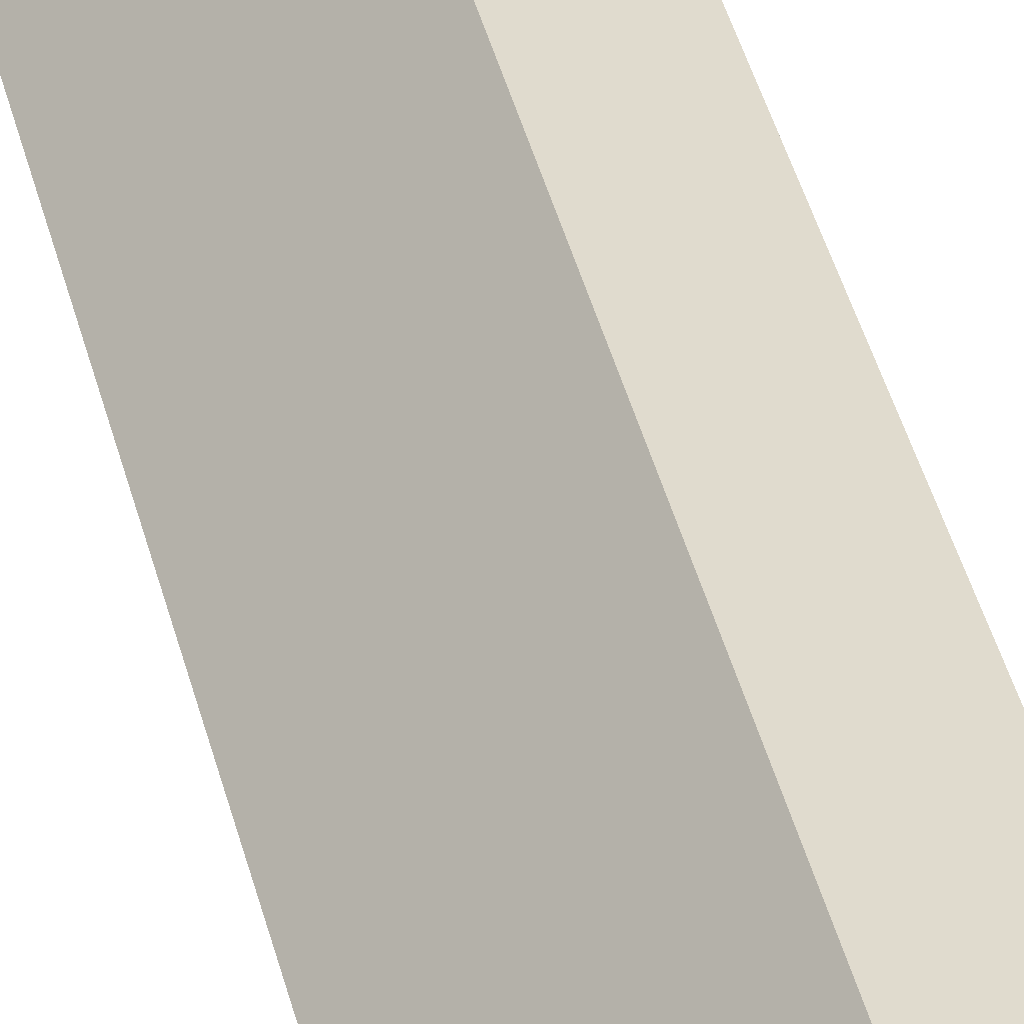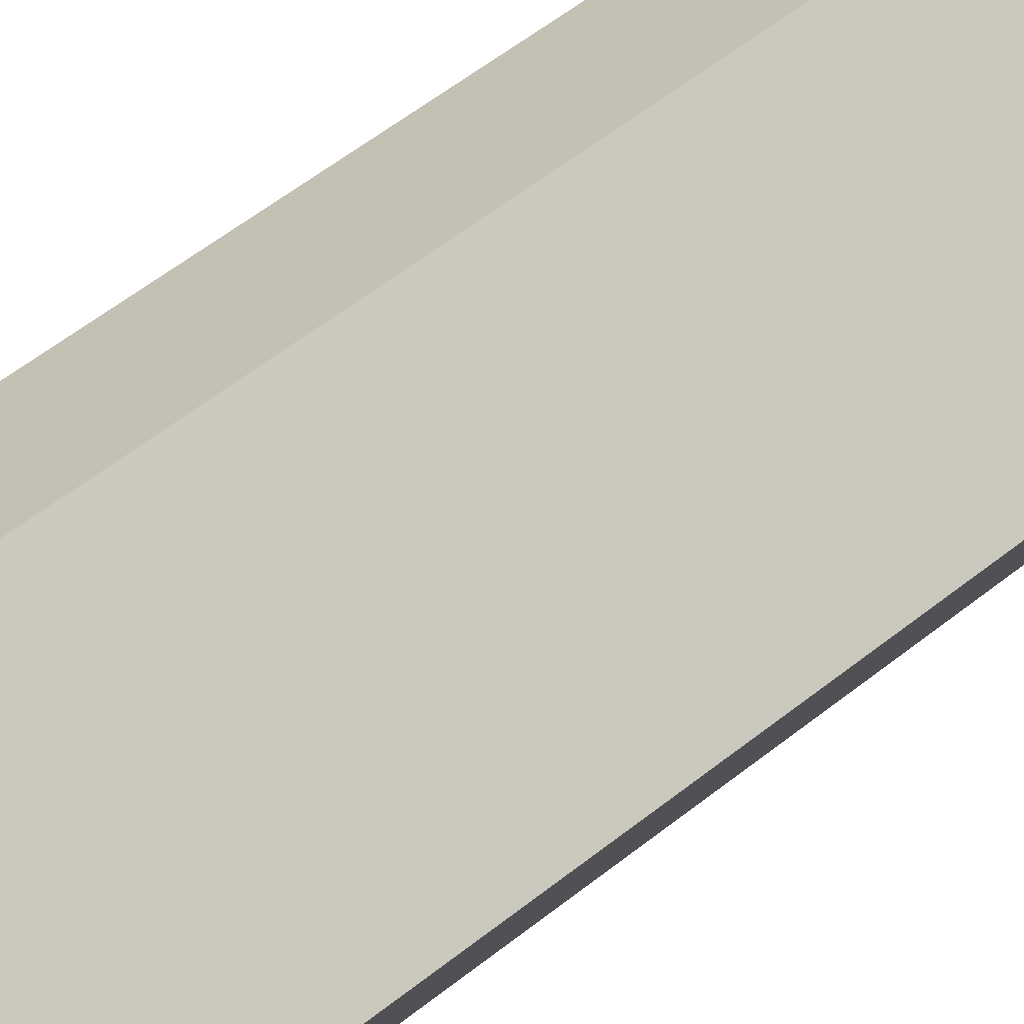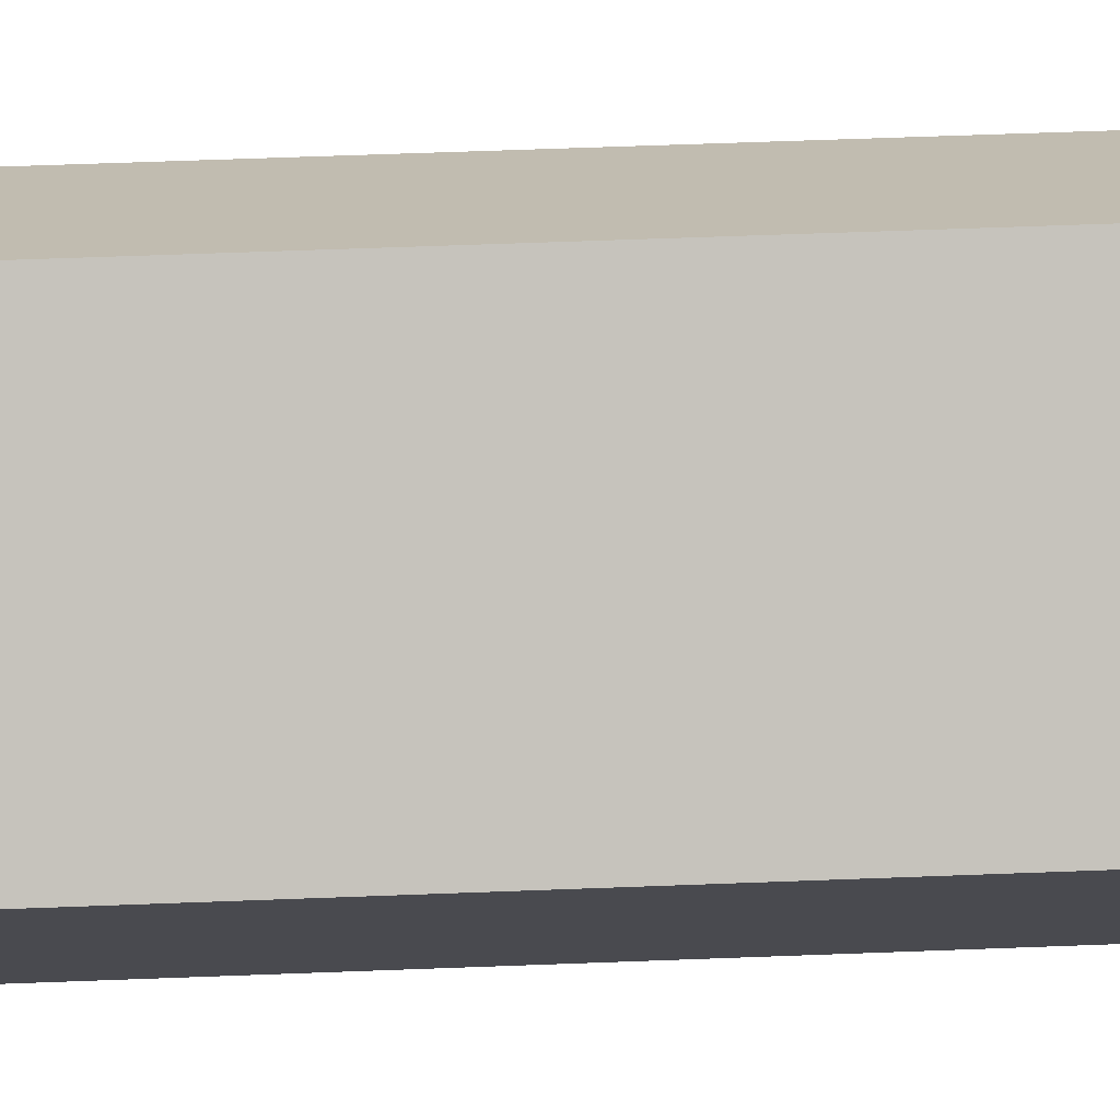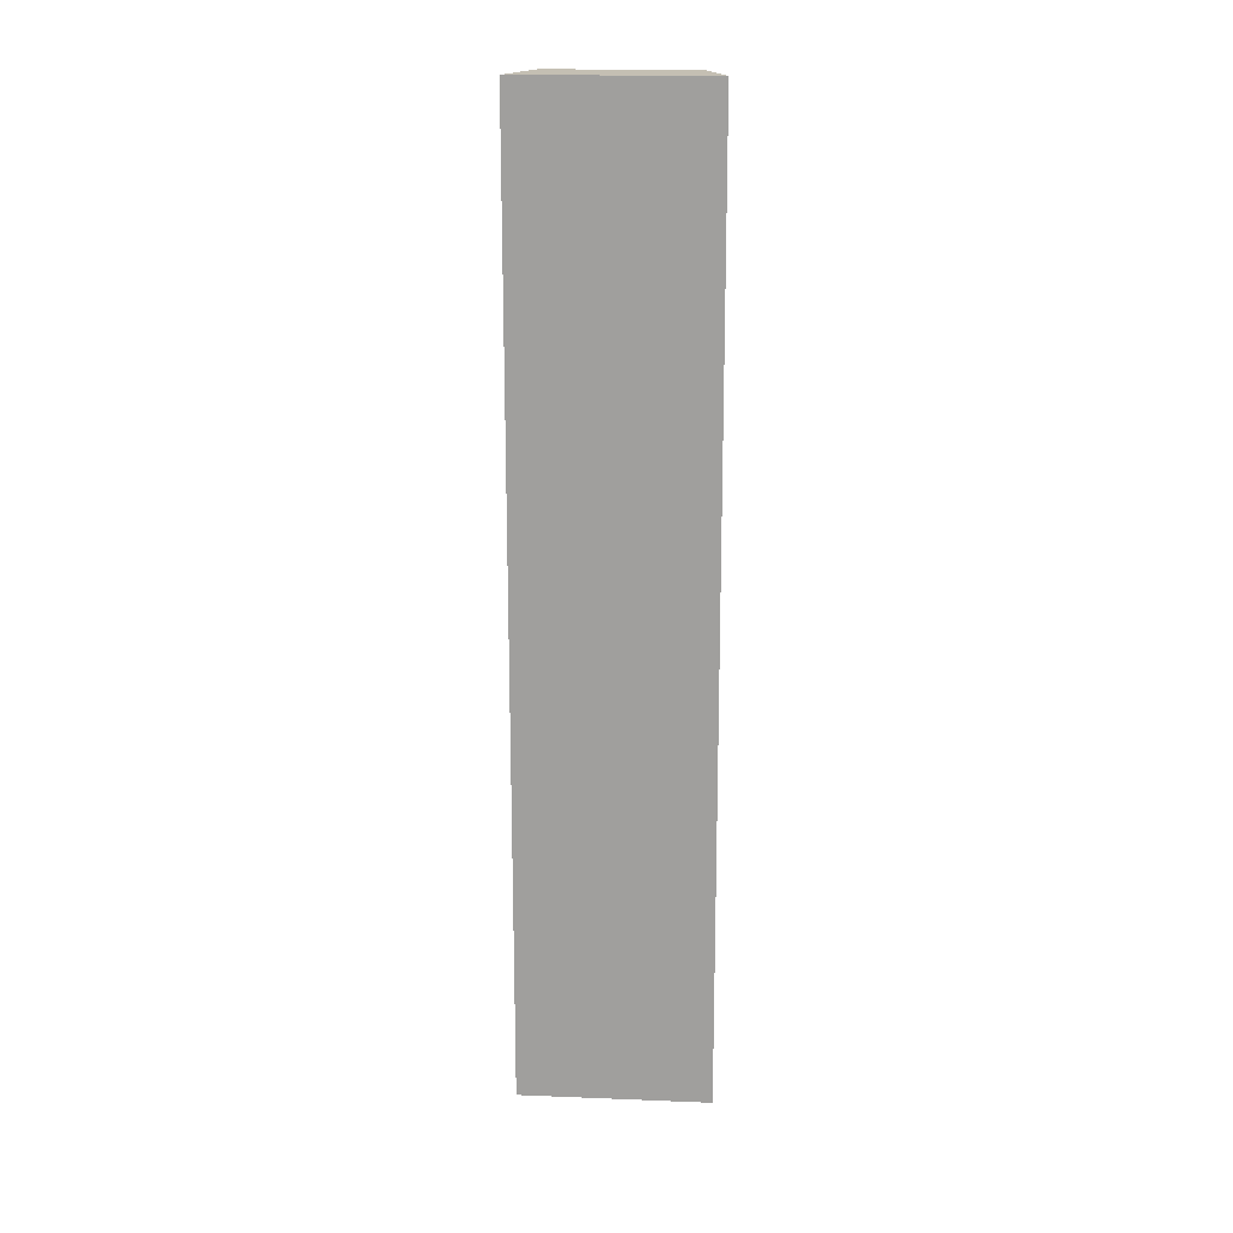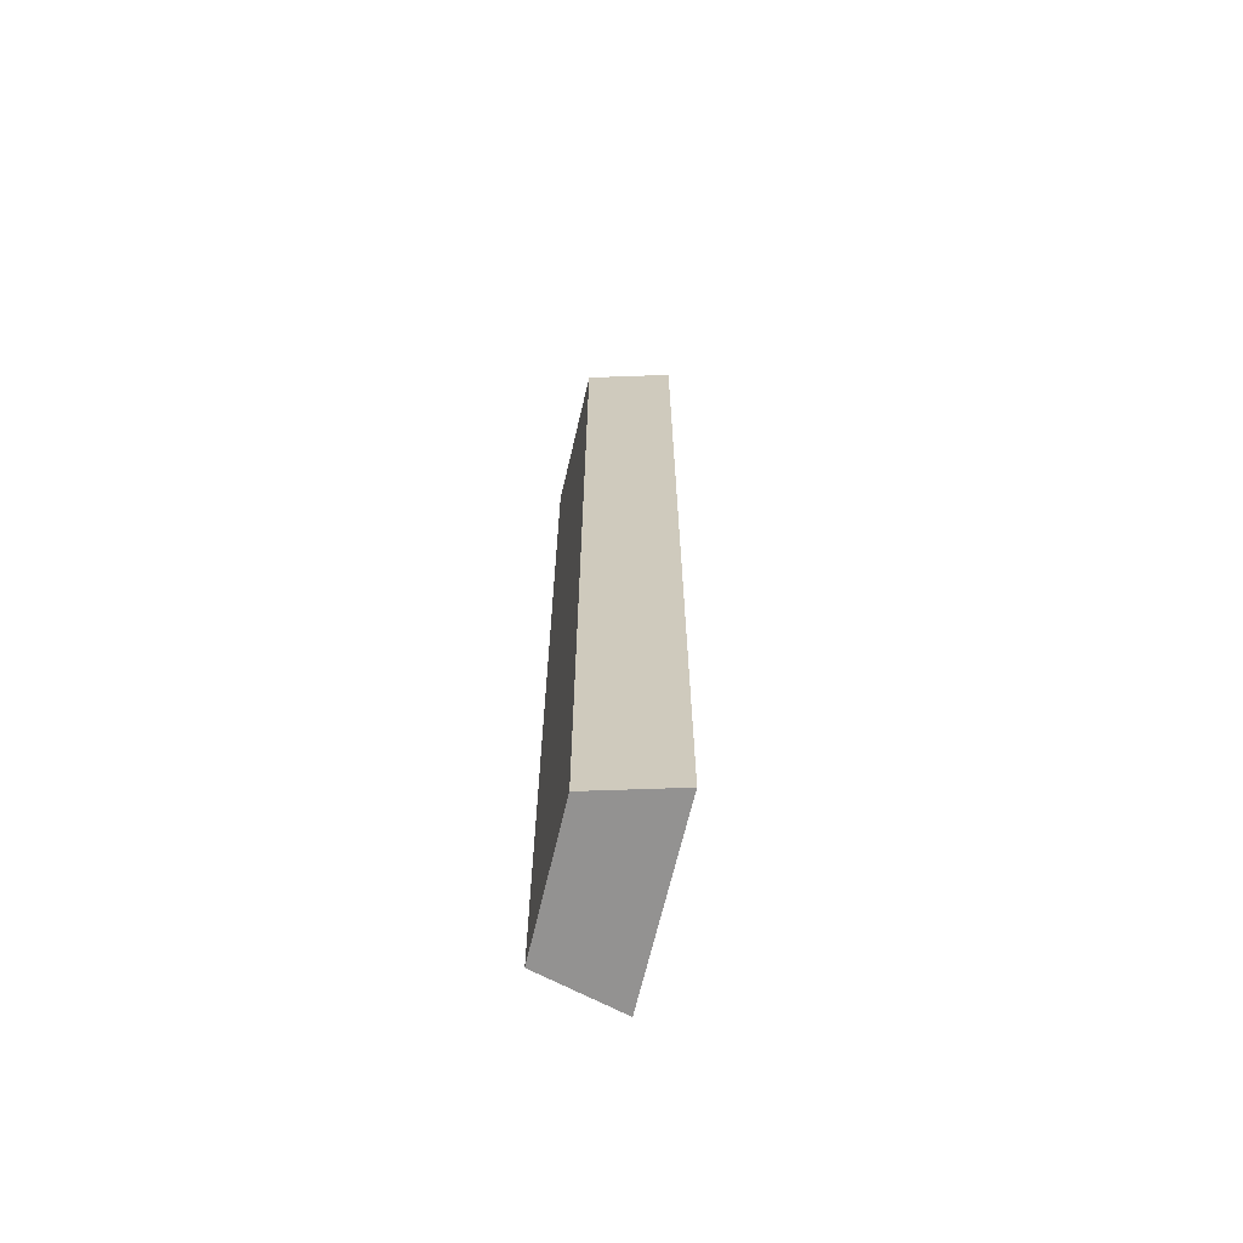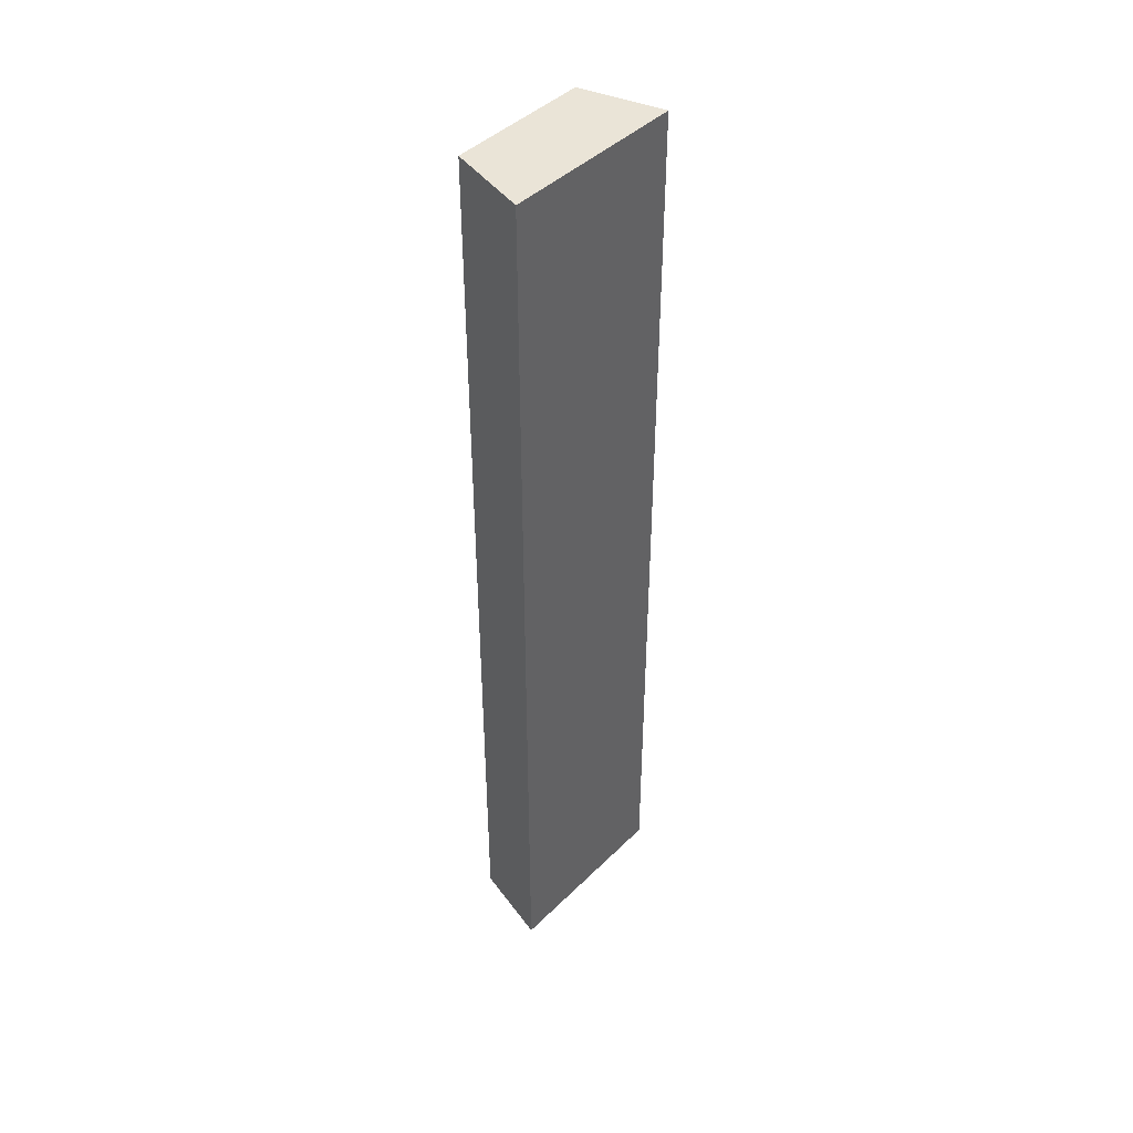
<metadata>
{"format":"obj","ext":"obj","renderer":"f3d","projection":"perspective","resolution":1024,"background":"white","views":[{"elev":42.9,"azim":166.0,"up":"+Z"},{"elev":44.2,"azim":45.1,"up":"+Z"},{"elev":46.4,"azim":87.3,"up":"+Z"},{"elev":17.8,"azim":-130.6,"up":"+Y"},{"elev":-66.5,"azim":121.8,"up":"+Y"},{"elev":43.7,"azim":176.2,"up":"+Y"}]}
</metadata>
<code>
o mug_collision.009
v -0.0315 0.0131 -0.02174
v -0.0315 0.1047 -0.02174
v -0.0387 0.0131 -0.02586
v -0.0387 0.1047 -0.02586
v -0.02174 0.0131 -0.0315
v -0.02174 0.1047 -0.0315
v -0.02586 0.0131 -0.0387
v -0.02586 0.1047 -0.0387
f 1 2 4 3
f 7 8 6 5
f 5 6 2 1
f 8 4 2 6
f 3 4 8 7
f 3 7 5 1

</code>
